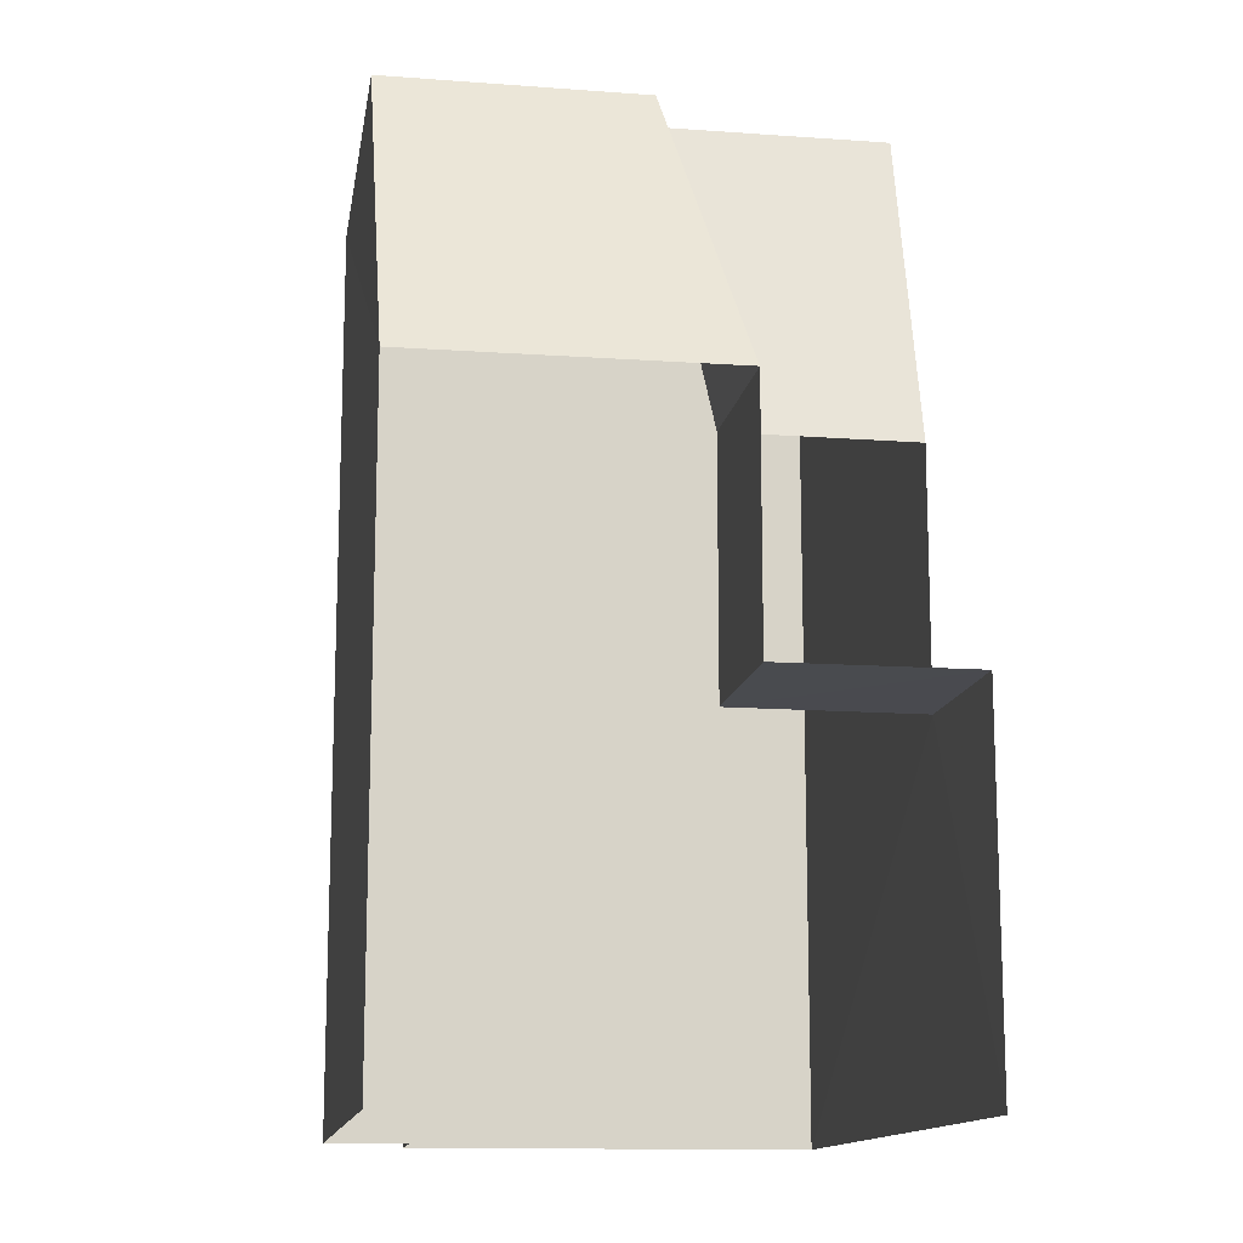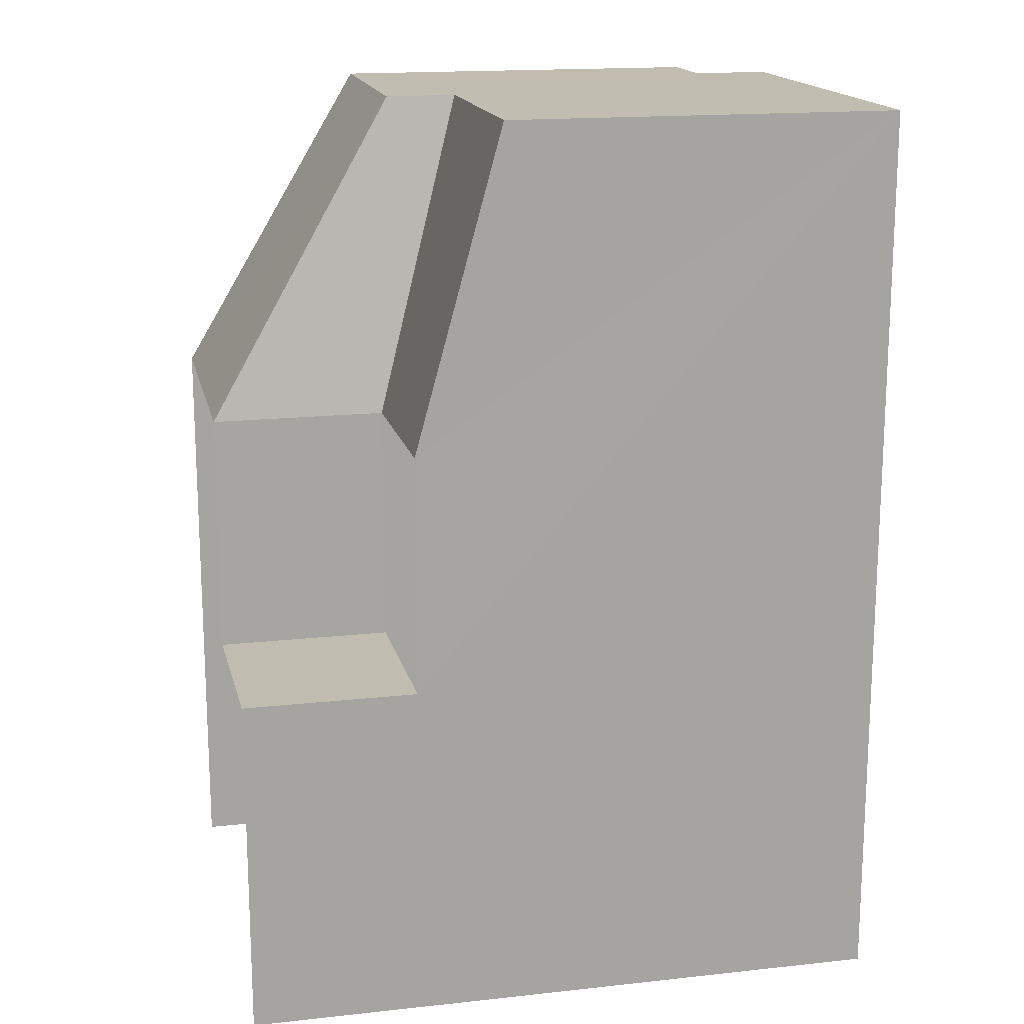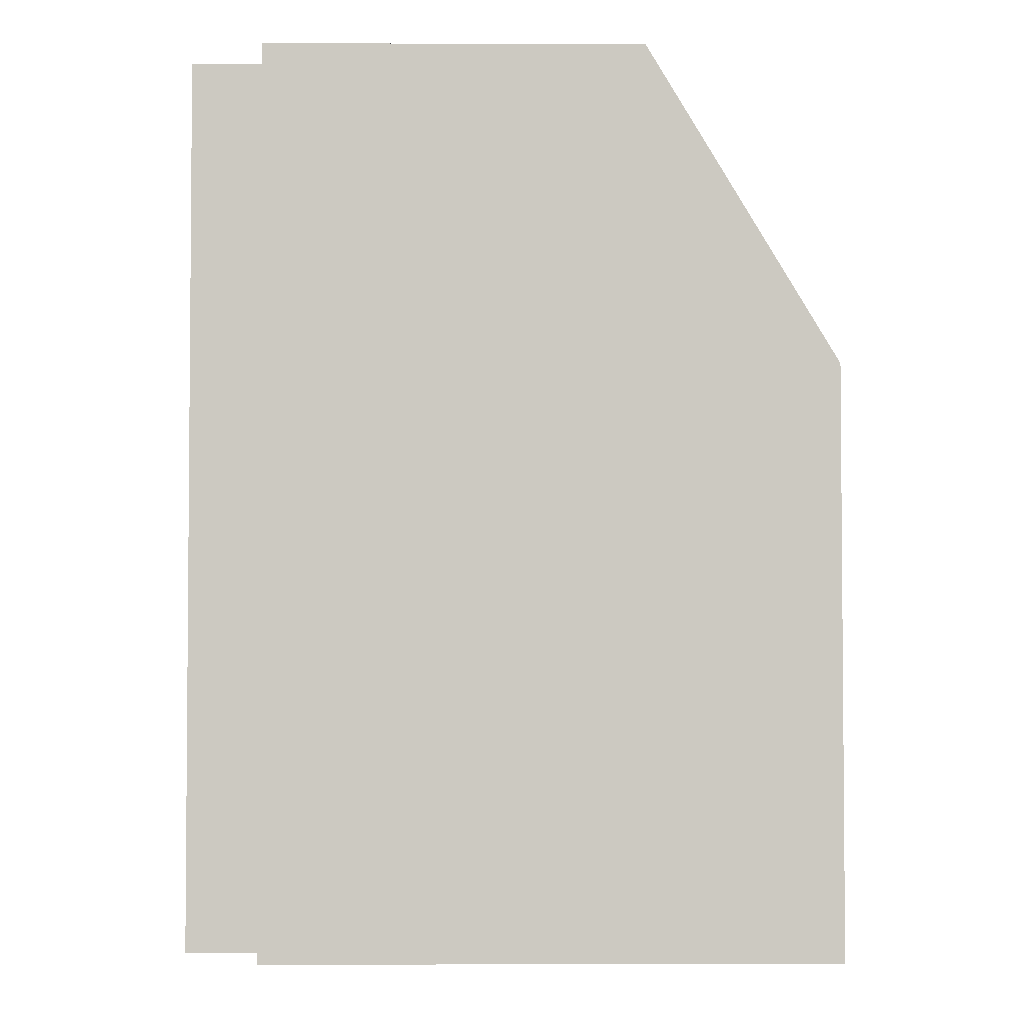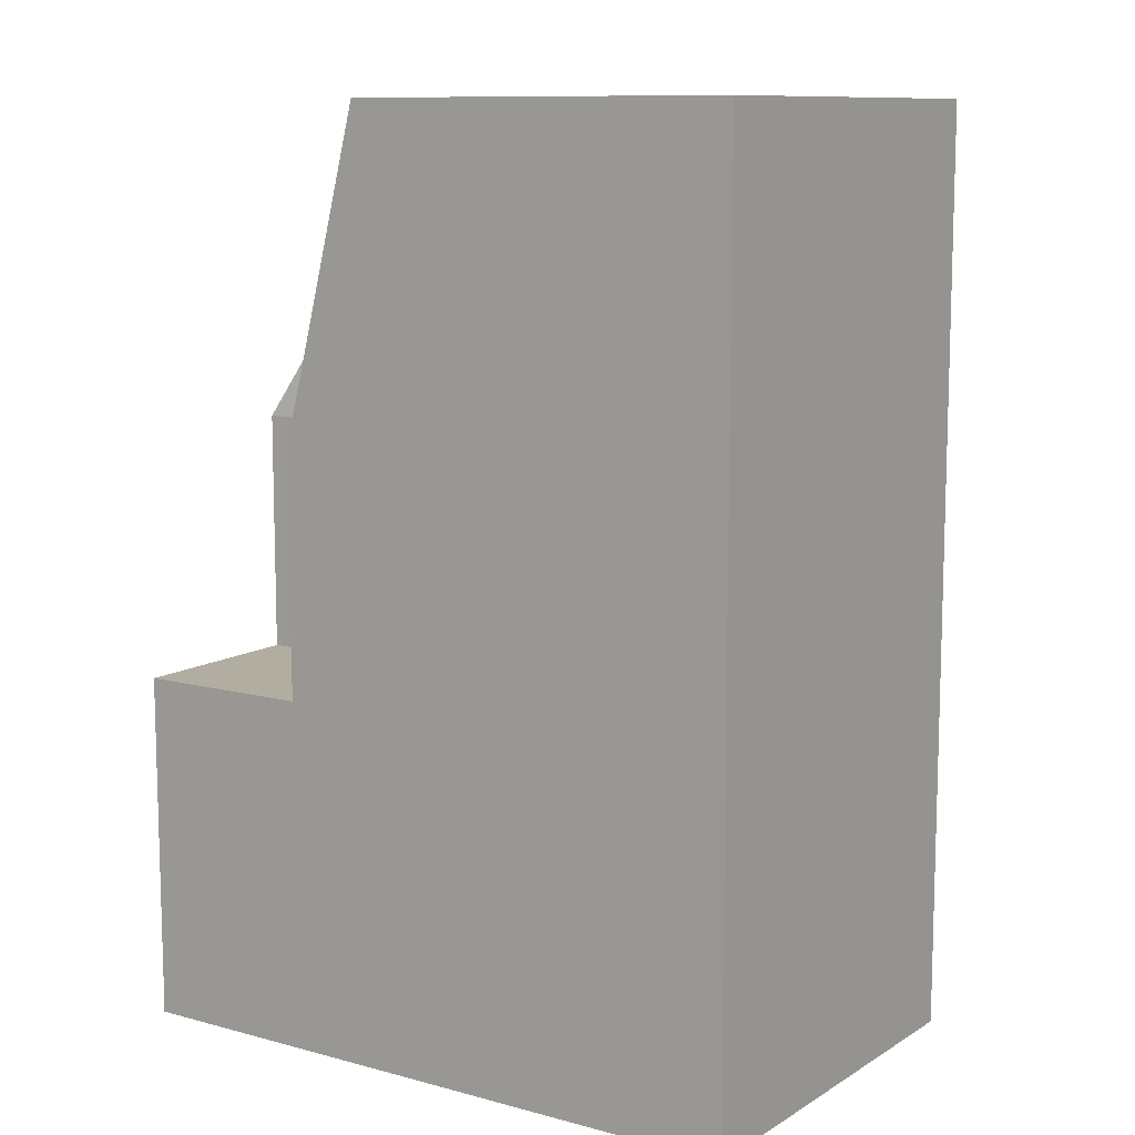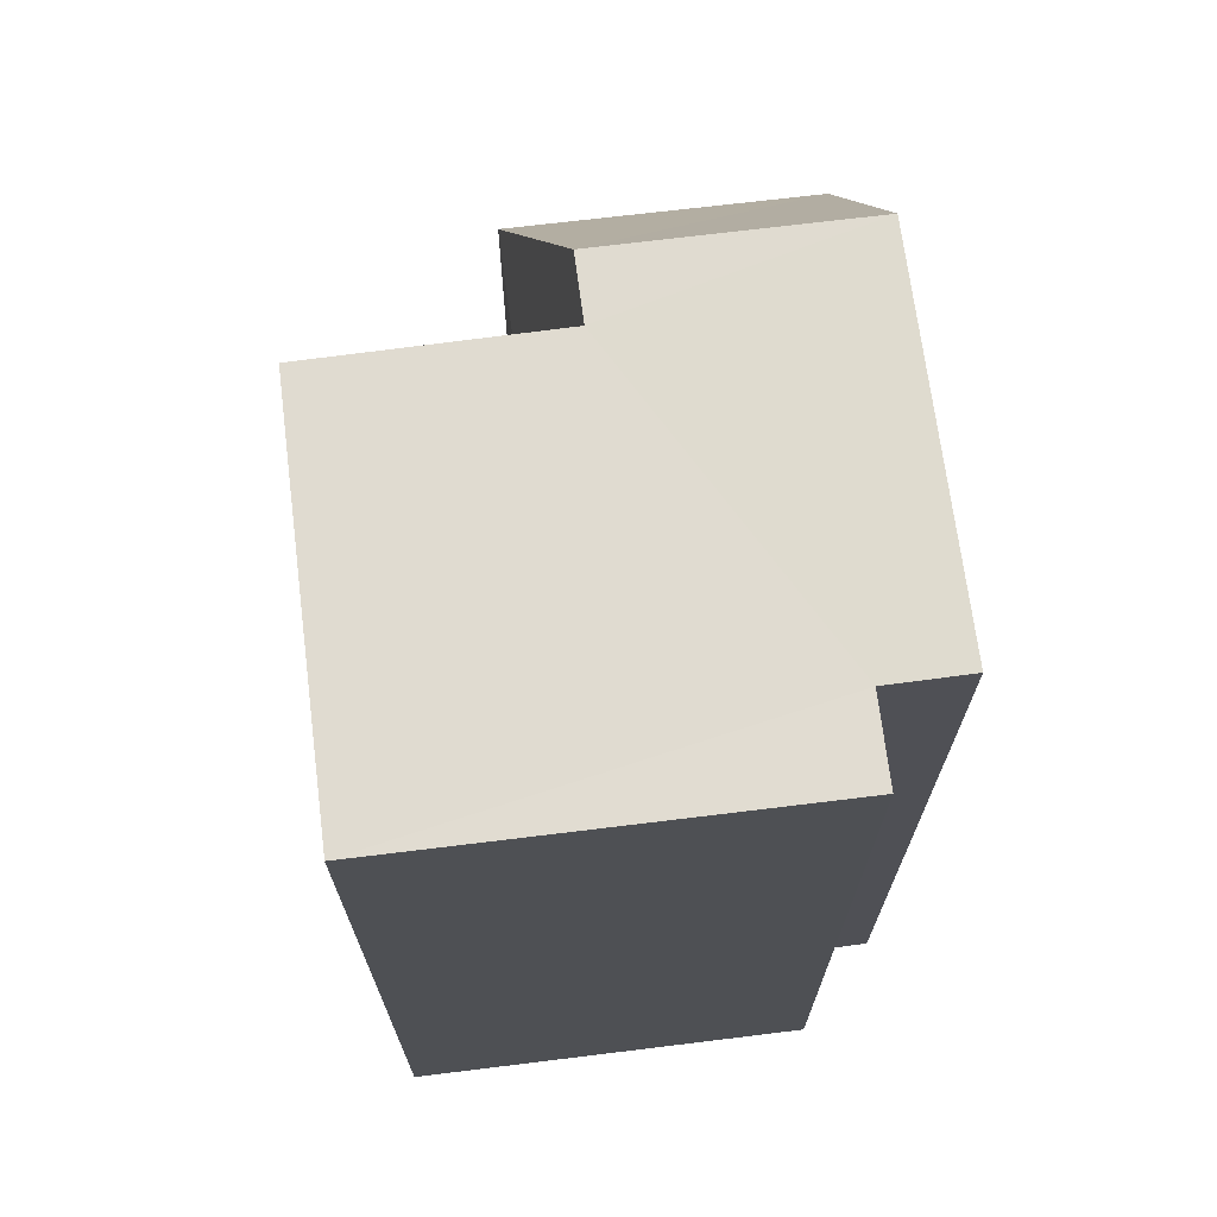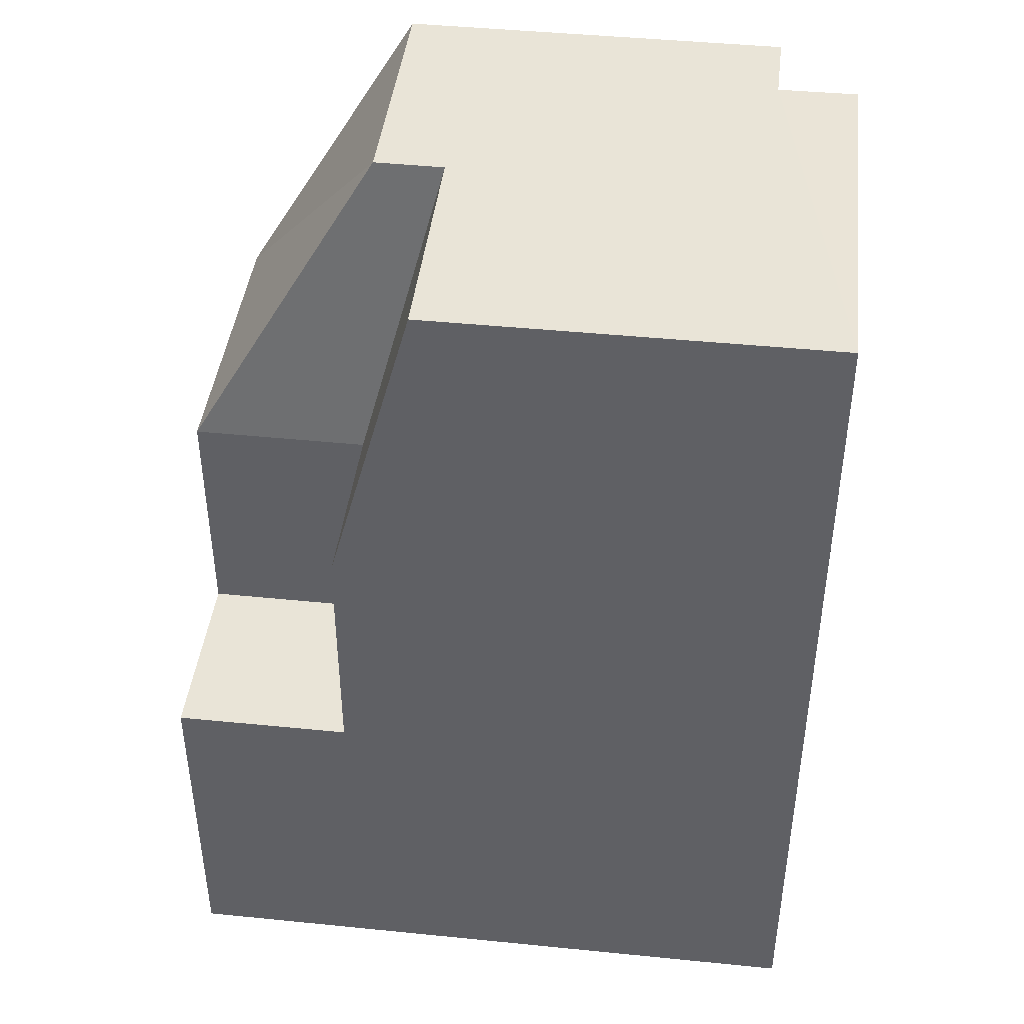
<metadata>
{"format":"obj","ext":"obj","renderer":"f3d","projection":"perspective","resolution":1024,"background":"white","views":[{"elev":-13.6,"azim":-101.2,"up":"+Z"},{"elev":16.6,"azim":-14.6,"up":"+Z"},{"elev":-3.0,"azim":177.5,"up":"+Z"},{"elev":10.4,"azim":31.9,"up":"+Z"},{"elev":70.1,"azim":80.7,"up":"+Z"},{"elev":43.4,"azim":4.7,"up":"+Z"}]}
</metadata>
<code>
v -3.723e+05 -1.034e+05 32.77
v -3.723e+05 -1.034e+05 32.77
v -3.723e+05 -1.034e+05 32.77
v -3.723e+05 -1.034e+05 32.77
v -3.723e+05 -1.034e+05 32.77
v -3.723e+05 -1.034e+05 32.77
v -3.723e+05 -1.034e+05 36.9
v -3.723e+05 -1.034e+05 36.9
v -3.723e+05 -1.034e+05 36.9
v -3.723e+05 -1.034e+05 36.9
v -3.723e+05 -1.034e+05 43.59
v -3.723e+05 -1.034e+05 39.79
v -3.723e+05 -1.034e+05 43.59
v -3.723e+05 -1.034e+05 39.79
v -3.723e+05 -1.034e+05 39.79
v -3.723e+05 -1.034e+05 43.59
v -3.723e+05 -1.034e+05 43.59
v -3.723e+05 -1.034e+05 43.59
v -3.723e+05 -1.034e+05 43.59
v -3.723e+05 -1.034e+05 43.59
v -3.723e+05 -1.034e+05 43.59
v -3.723e+05 -1.034e+05 39.79
f 1 2 3
f 3 2 4
f 4 2 5
f 2 6 5
f 14 22 10
f 22 3 10
f 10 4 8
f 10 3 4
f 7 15 12
f 7 9 15
f 7 8 9
f 7 10 8
f 11 12 13
f 11 14 12
f 12 15 16
f 13 12 16
f 17 18 19
f 19 11 13
f 20 21 17
f 16 20 13
f 13 17 19
f 13 20 17
f 22 14 11
f 19 22 11
f 16 15 20
f 20 9 5
f 5 9 4
f 4 9 8
f 20 15 9
f 18 1 22
f 18 22 19
f 1 3 22
f 7 12 14
f 10 7 14
f 18 17 2
f 1 18 2
f 2 21 6
f 2 17 21
f 6 20 5
f 6 21 20

</code>
